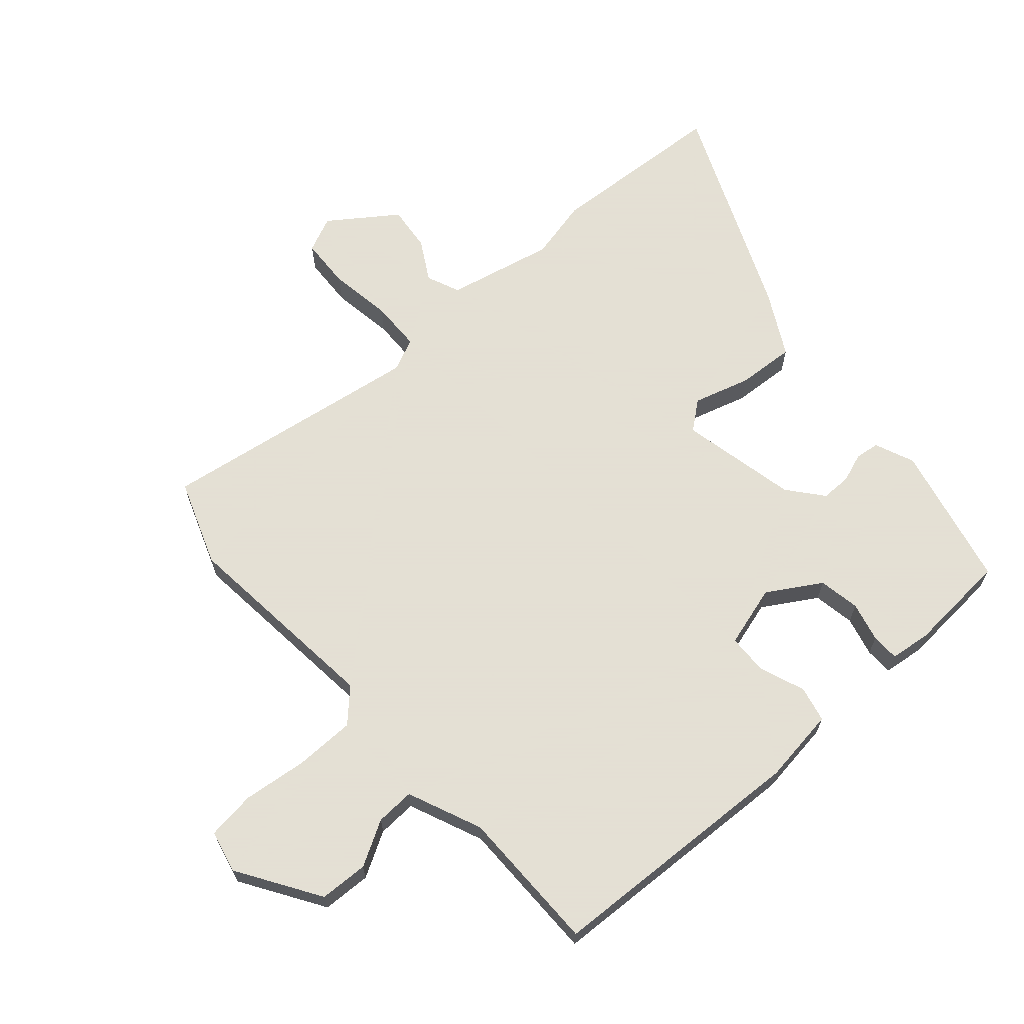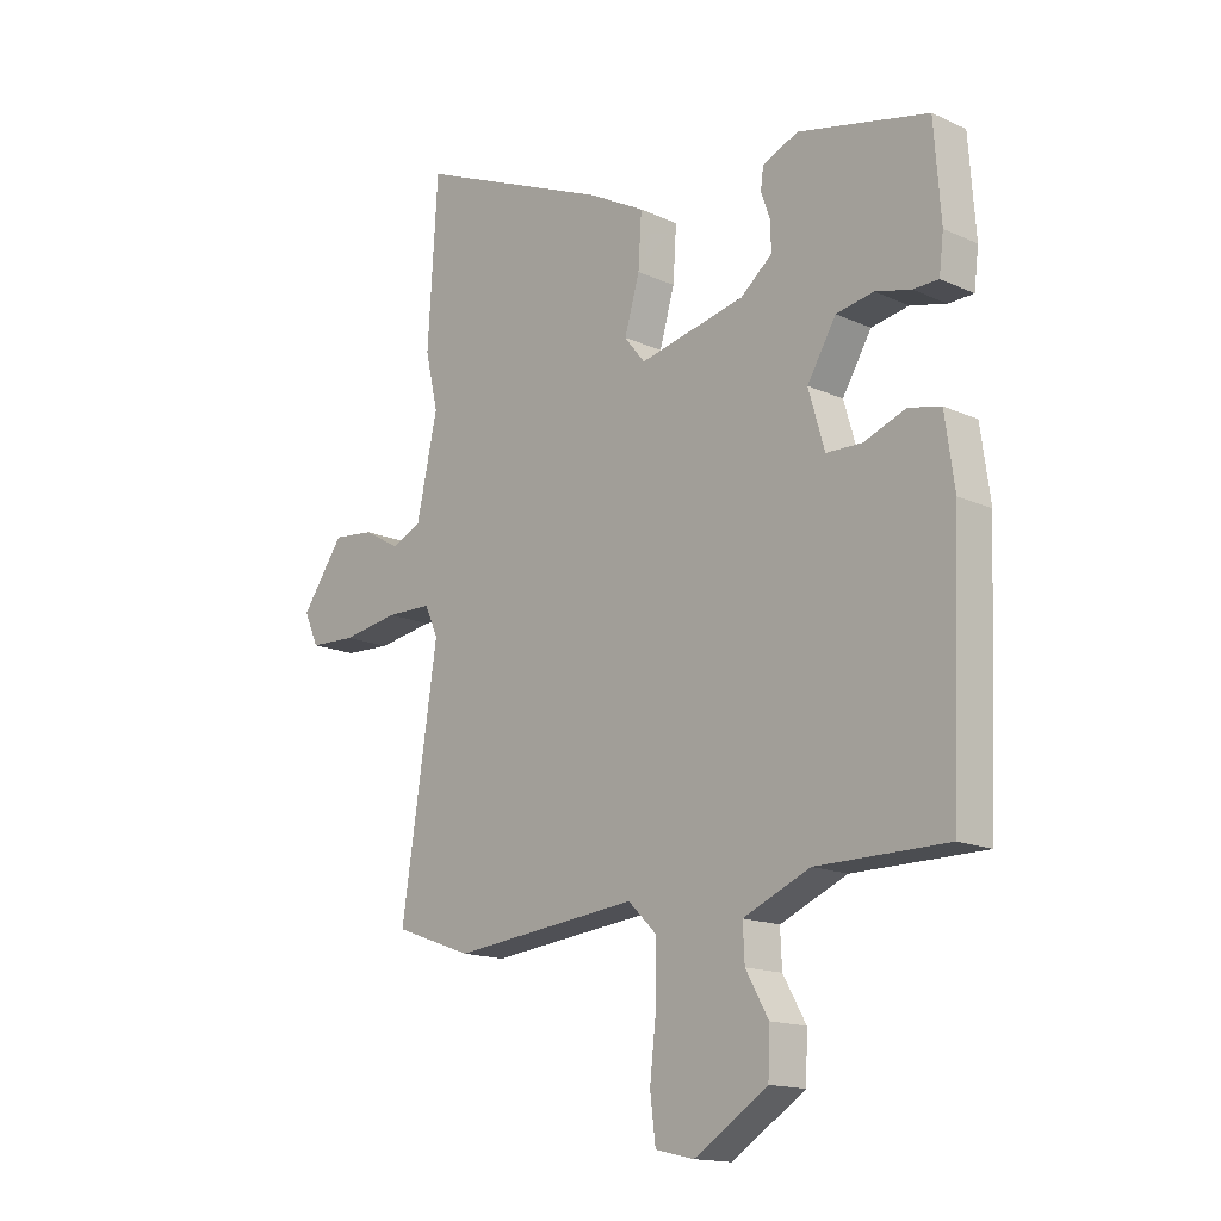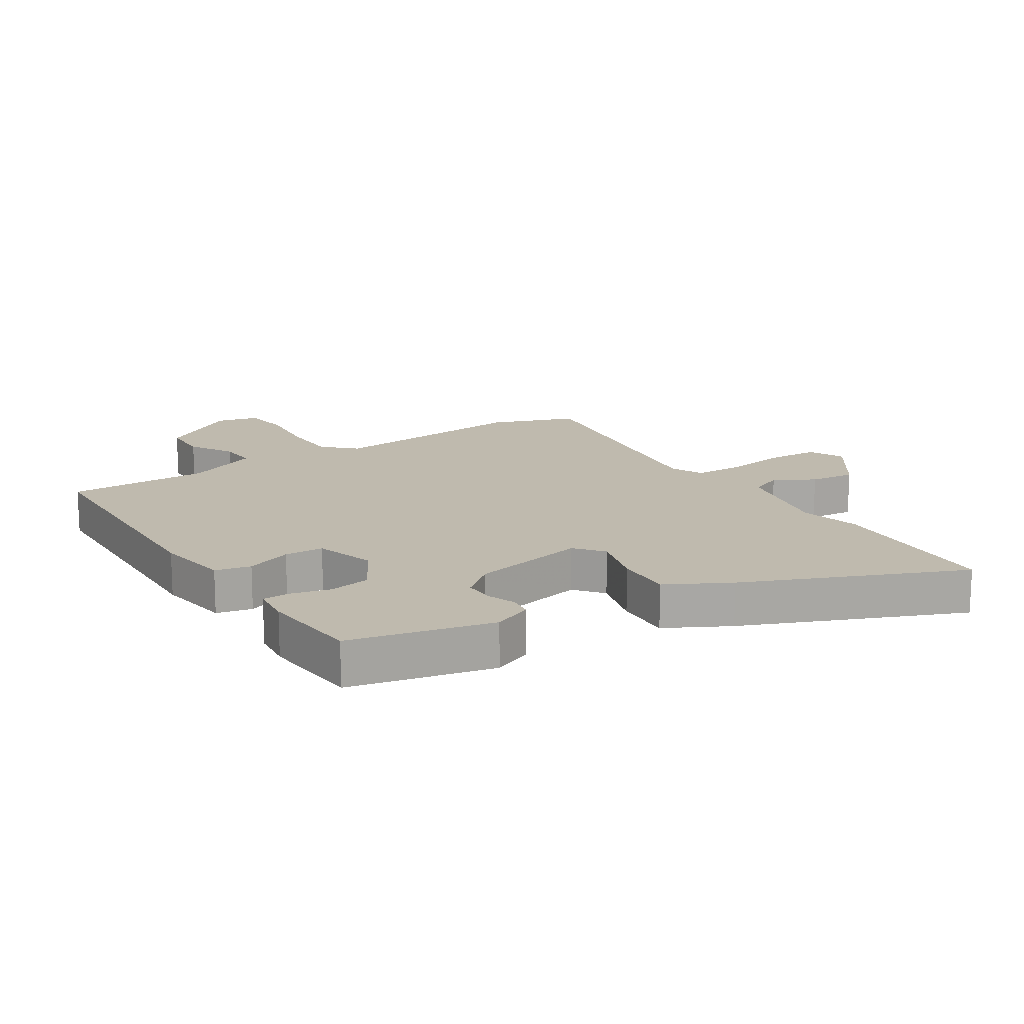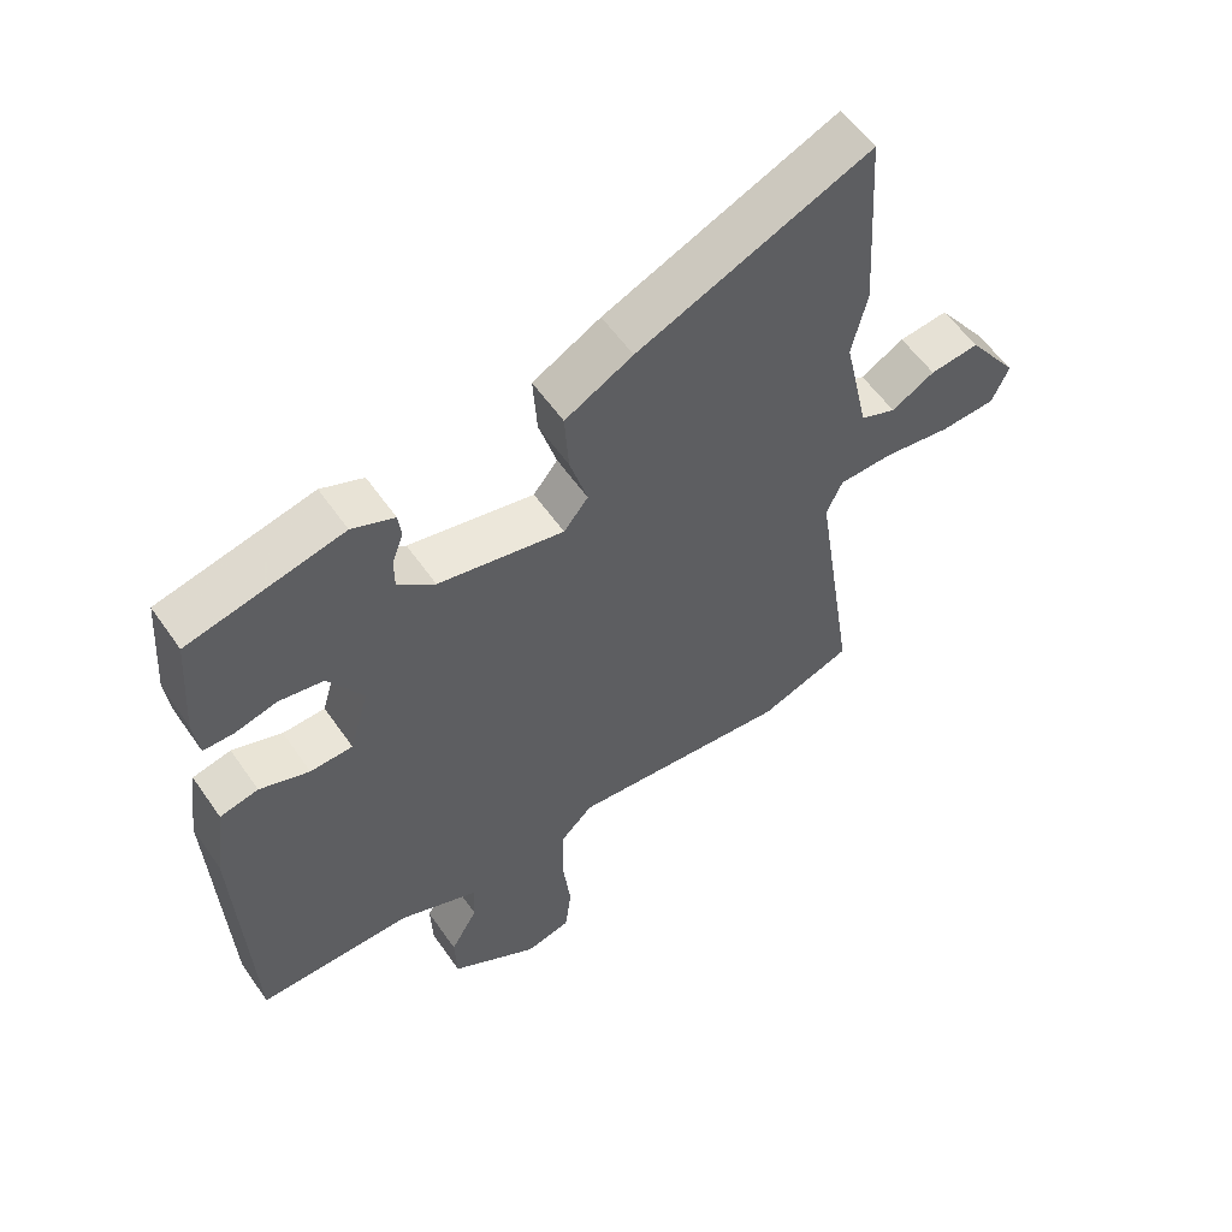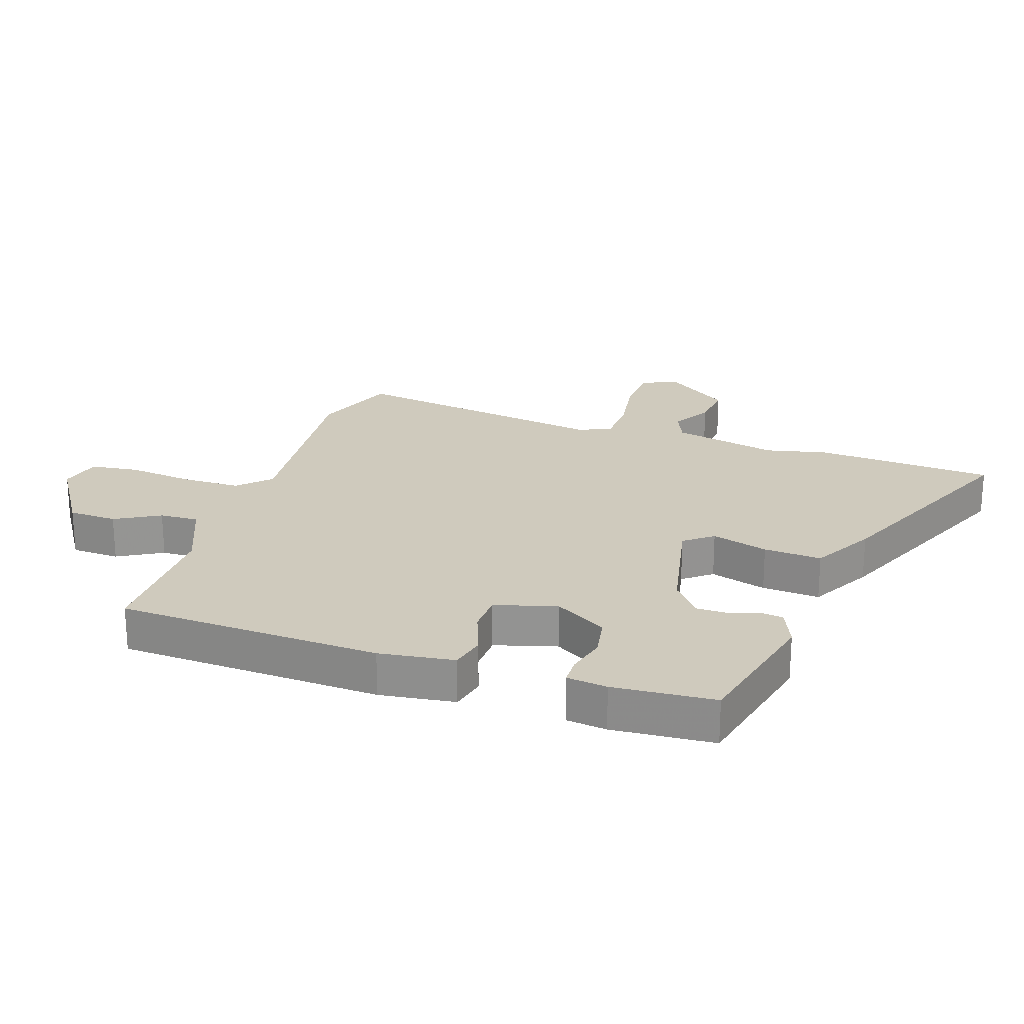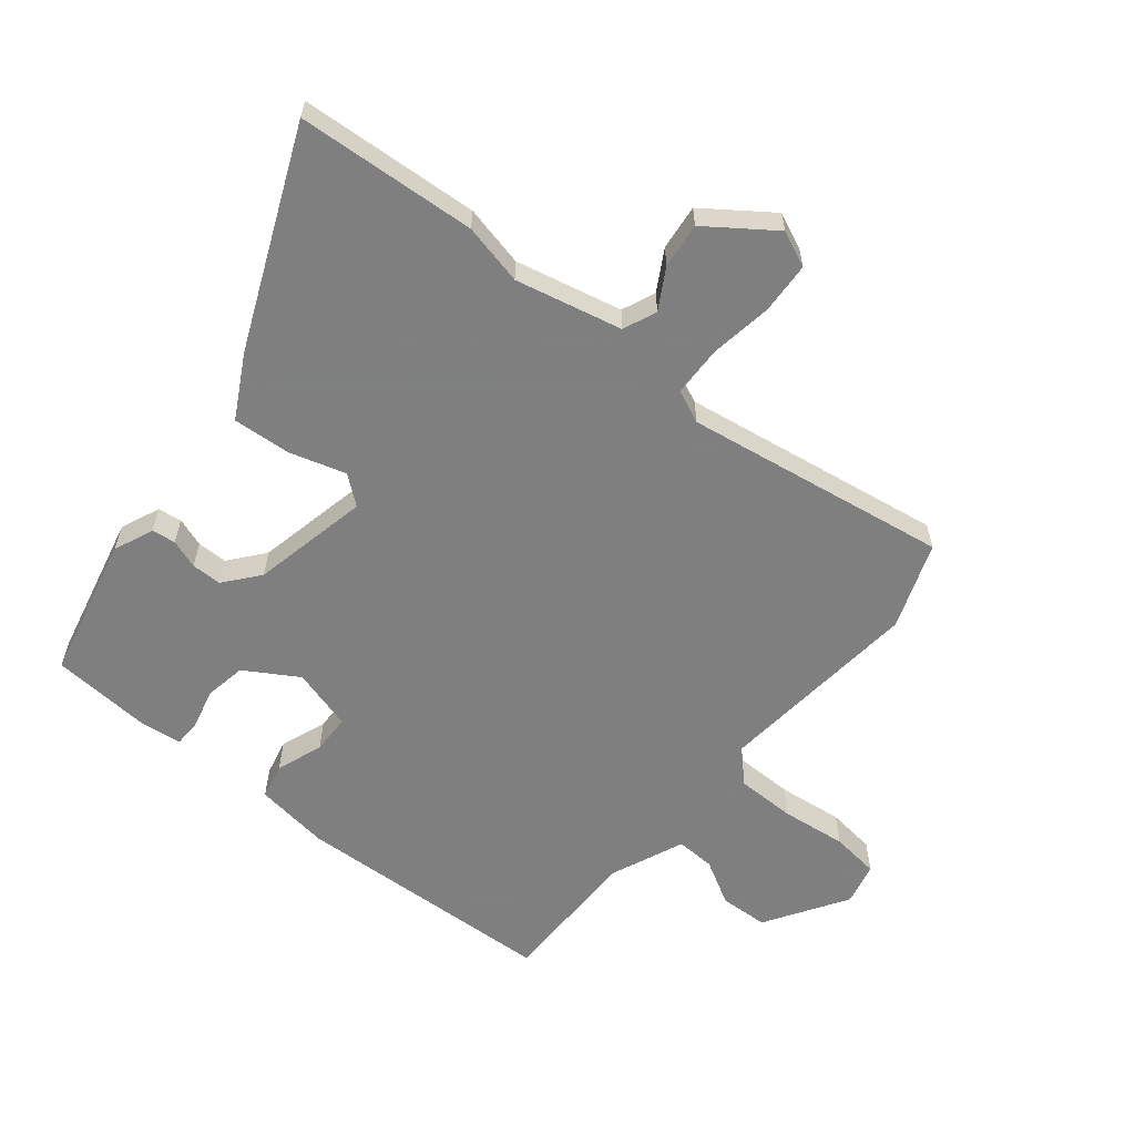
<metadata>
{"format":"obj","ext":"obj","renderer":"f3d","projection":"perspective","resolution":1024,"background":"white","views":[{"elev":66.2,"azim":-131.3,"up":"+Y"},{"elev":-15.6,"azim":-133.7,"up":"+Z"},{"elev":15.8,"azim":-33.1,"up":"+Y"},{"elev":57.2,"azim":-34.4,"up":"+Z"},{"elev":23.0,"azim":-71.3,"up":"+Y"},{"elev":-59.9,"azim":51.1,"up":"+Y"}]}
</metadata>
<code>
v -0.499 0.07 0.452
v -0.266 0.07 0.505
v -0.202 0.07 0.478
v -0.197 0.07 0.439
v -0.214 0.07 0.392
v -0.214 0.07 0.343
v -0.158 0.07 0.297
v 0.032 0.07 0.256
v 0.069 0.07 0.302
v 0.042 0.07 0.394
v 0.036 0.07 0.488
v 0.138 0.07 0.543
v 0.488 0.07 0.692
v 0.506 0.07 0.4
v 0.483 0.07 0.301
v 0.521 0.07 0.128
v 0.575 0.07 0.105
v 0.64 0.07 0.142
v 0.714 0.07 0.15
v 0.79 0.07 0.043
v 0.764 0.07 -0.015
v 0.681 0.07 -0.019
v 0.579 0.07 -0.003
v 0.497 0.07 -0.005
v 0.473 0.07 -0.058
v 0.538 0.07 -0.486
v 0.398 0.07 -0.537
v 0.064 0.07 -0.503
v 0.014 0.07 -0.552
v 0.013 0.07 -0.649
v 0.025 0.07 -0.754
v 0.015 0.07 -0.833
v -0.054 0.07 -0.849
v -0.186 0.07 -0.765
v -0.189 0.07 -0.686
v -0.148 0.07 -0.614
v -0.145 0.07 -0.551
v -0.265 0.07 -0.5
v -0.499 0.07 -0.5
v -0.518 0.07 -0.071
v -0.501 0.07 0.051
v -0.443 0.07 0.064
v -0.368 0.07 0.036
v -0.304 0.07 0.038
v -0.275 0.07 0.138
v -0.327 0.07 0.224
v -0.394 0.07 0.236
v -0.458 0.07 0.22
v -0.503 0.07 0.221
v -0.511 0.07 0.287
v -0.499 0 0.452
v -0.266 0 0.505
v -0.202 0 0.478
v -0.197 0 0.439
v -0.214 0 0.392
v -0.214 0 0.343
v -0.158 0 0.297
v 0.032 0 0.256
v 0.069 0 0.302
v 0.042 0 0.394
v 0.036 0 0.488
v 0.138 0 0.543
v 0.488 0 0.692
v 0.506 0 0.4
v 0.483 0 0.301
v 0.521 0 0.128
v 0.575 0 0.105
v 0.64 0 0.142
v 0.714 0 0.15
v 0.79 0 0.043
v 0.764 0 -0.015
v 0.681 0 -0.019
v 0.579 0 -0.003
v 0.497 0 -0.005
v 0.473 0 -0.058
v 0.538 0 -0.486
v 0.398 0 -0.537
v 0.064 0 -0.503
v 0.014 0 -0.552
v 0.013 0 -0.649
v 0.025 0 -0.754
v 0.015 0 -0.833
v -0.054 0 -0.849
v -0.186 0 -0.765
v -0.189 0 -0.686
v -0.148 0 -0.614
v -0.145 0 -0.551
v -0.265 0 -0.5
v -0.499 0 -0.5
v -0.518 0 -0.071
v -0.501 0 0.051
v -0.443 0 0.064
v -0.368 0 0.036
v -0.304 0 0.038
v -0.275 0 0.138
v -0.327 0 0.224
v -0.394 0 0.236
v -0.458 0 0.22
v -0.503 0 0.221
v -0.511 0 0.287
f 47 48 49 50
f 46 47 50 1
f 40 41 42 43
f 38 39 40 43
f 37 38 43 44
f 33 34 35 36
f 33 36 37
f 30 31 32 33
f 29 30 33 37
f 28 29 37 44
f 25 26 27 28
f 24 25 28 44
f 20 21 22 23
f 17 18 19 20
f 17 20 23 24
f 12 13 14 15
f 12 15 16
f 9 10 11 12
f 9 12 16
f 8 9 16 17
f 2 3 4 5
f 46 1 2 5
f 45 46 5 6
f 7 8 17 24
f 7 24 44 45
f 6 7 45
f 100 99 98 97
f 51 100 97 96
f 93 92 91 90
f 93 90 89 88
f 94 93 88 87
f 86 85 84 83
f 87 86 83
f 83 82 81 80
f 87 83 80 79
f 94 87 79 78
f 78 77 76 75
f 94 78 75 74
f 73 72 71 70
f 70 69 68 67
f 74 73 70 67
f 65 64 63 62
f 66 65 62
f 62 61 60 59
f 66 62 59
f 67 66 59 58
f 55 54 53 52
f 55 52 51 96
f 56 55 96 95
f 74 67 58 57
f 95 94 74 57
f 95 57 56
f 1 51 52 2
f 2 52 53 3
f 3 53 54 4
f 4 54 55 5
f 5 55 56 6
f 6 56 57 7
f 7 57 58 8
f 8 58 59 9
f 9 59 60 10
f 10 60 61 11
f 11 61 62 12
f 12 62 63 13
f 13 63 64 14
f 14 64 65 15
f 15 65 66 16
f 16 66 67 17
f 17 67 68 18
f 18 68 69 19
f 19 69 70 20
f 20 70 71 21
f 21 71 72 22
f 22 72 73 23
f 23 73 74 24
f 24 74 75 25
f 25 75 76 26
f 26 76 77 27
f 27 77 78 28
f 28 78 79 29
f 29 79 80 30
f 30 80 81 31
f 31 81 82 32
f 32 82 83 33
f 33 83 84 34
f 34 84 85 35
f 35 85 86 36
f 36 86 87 37
f 37 87 88 38
f 38 88 89 39
f 39 89 90 40
f 40 90 91 41
f 41 91 92 42
f 42 92 93 43
f 43 93 94 44
f 44 94 95 45
f 45 95 96 46
f 46 96 97 47
f 47 97 98 48
f 48 98 99 49
f 49 99 100 50
f 50 100 51 1

</code>
